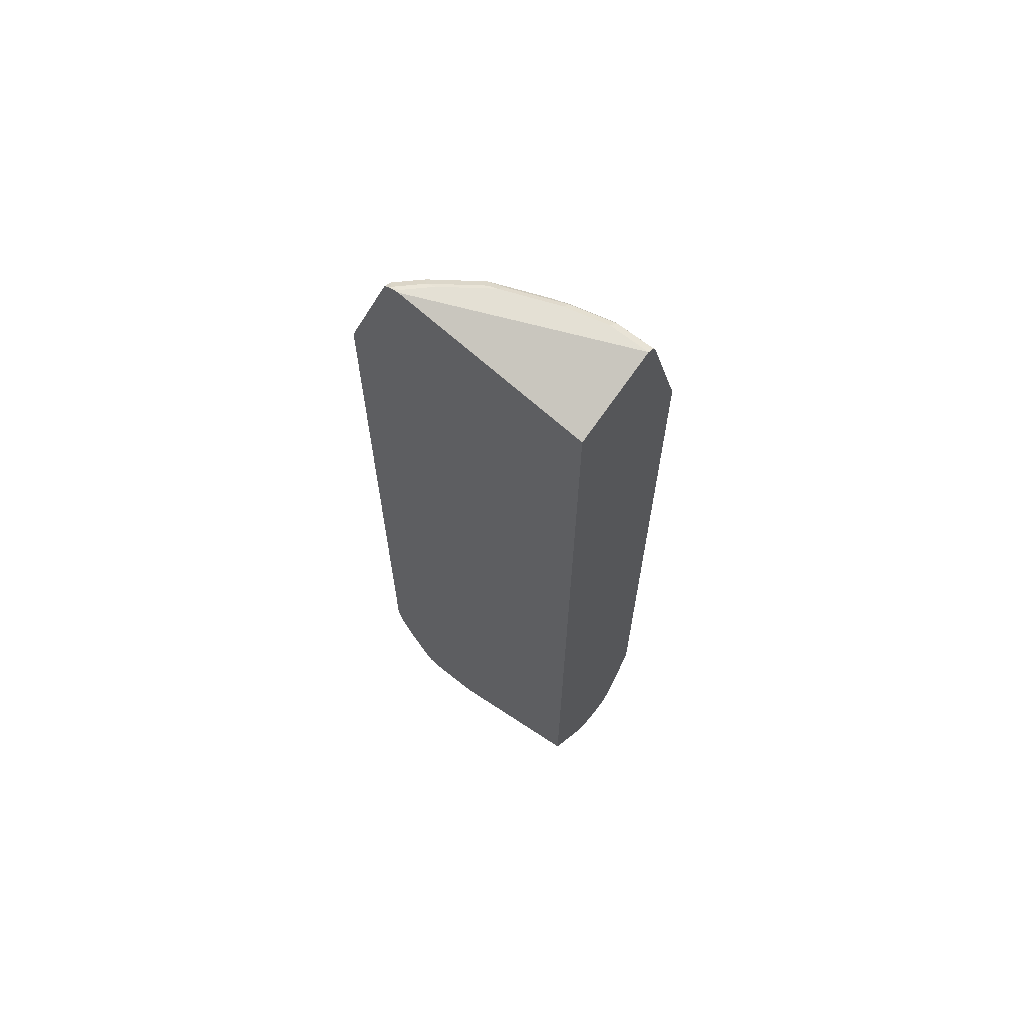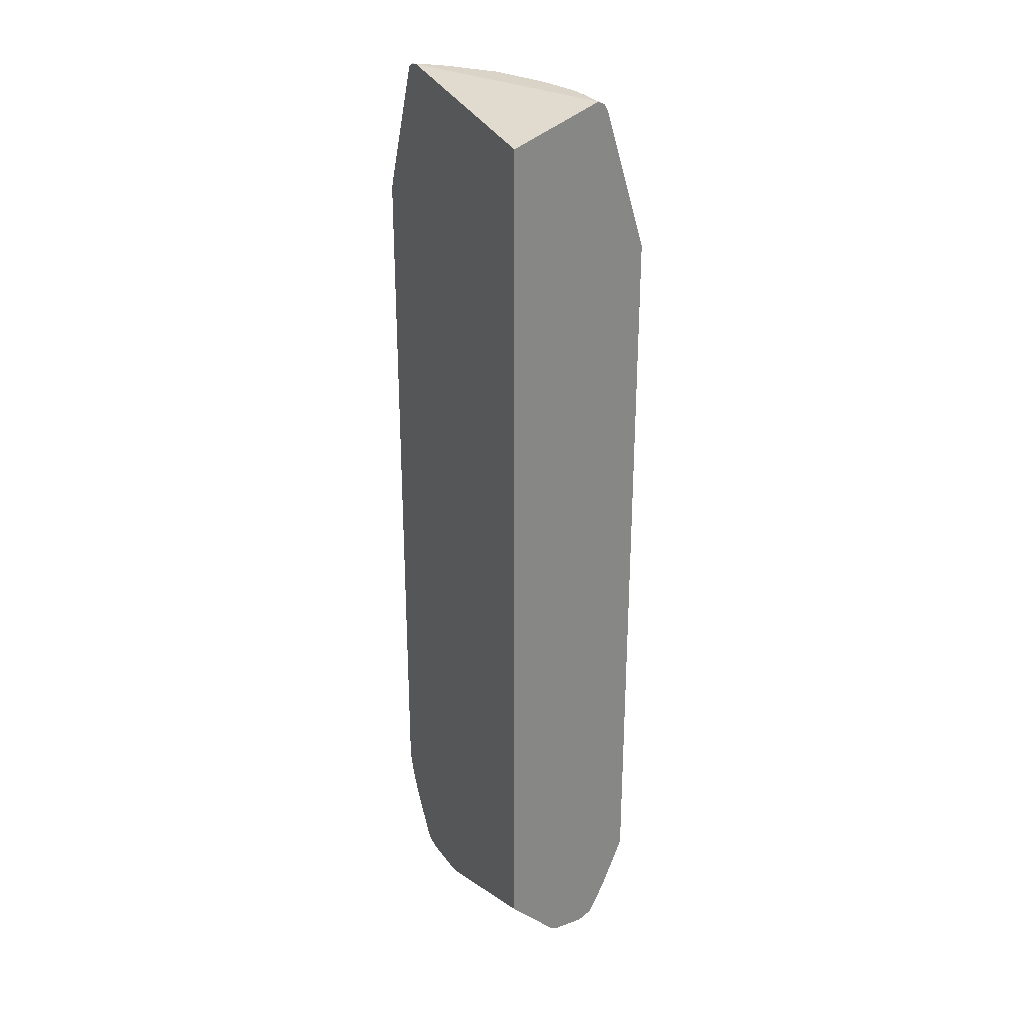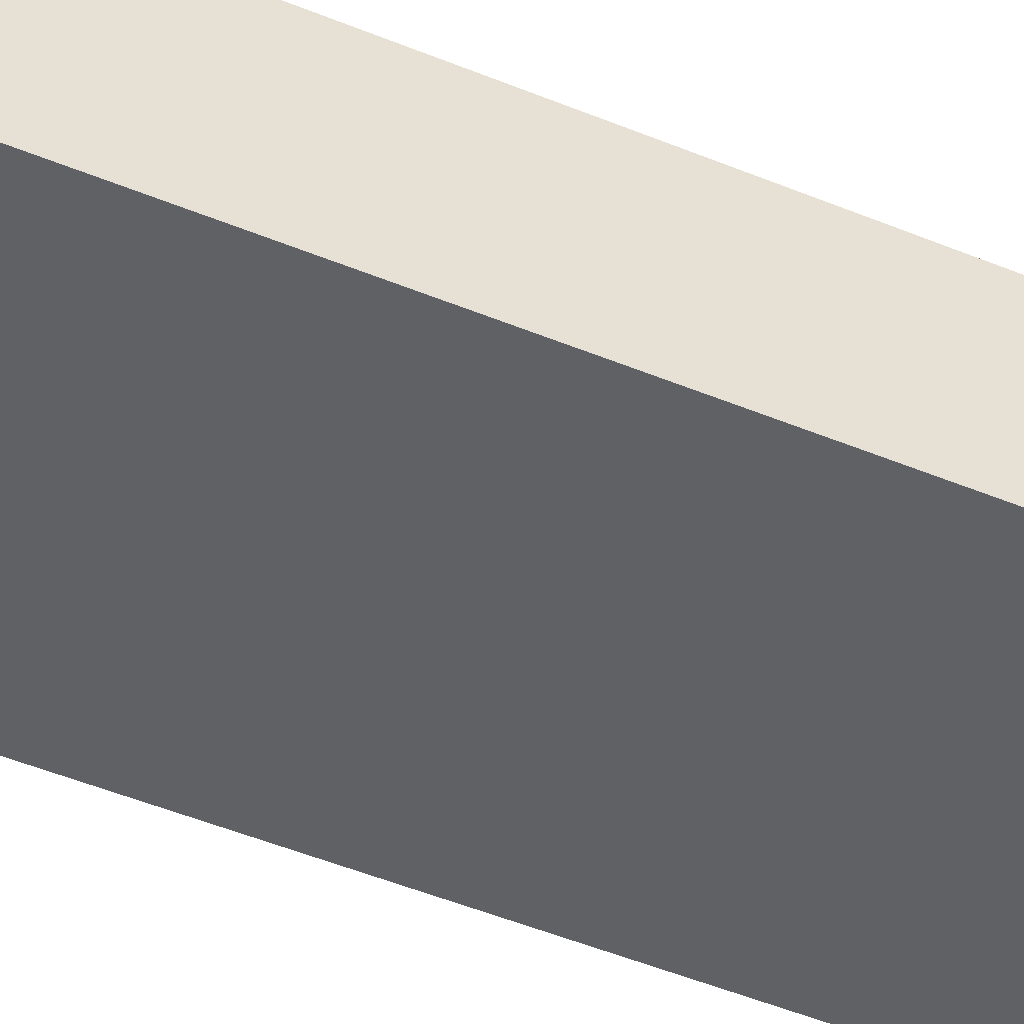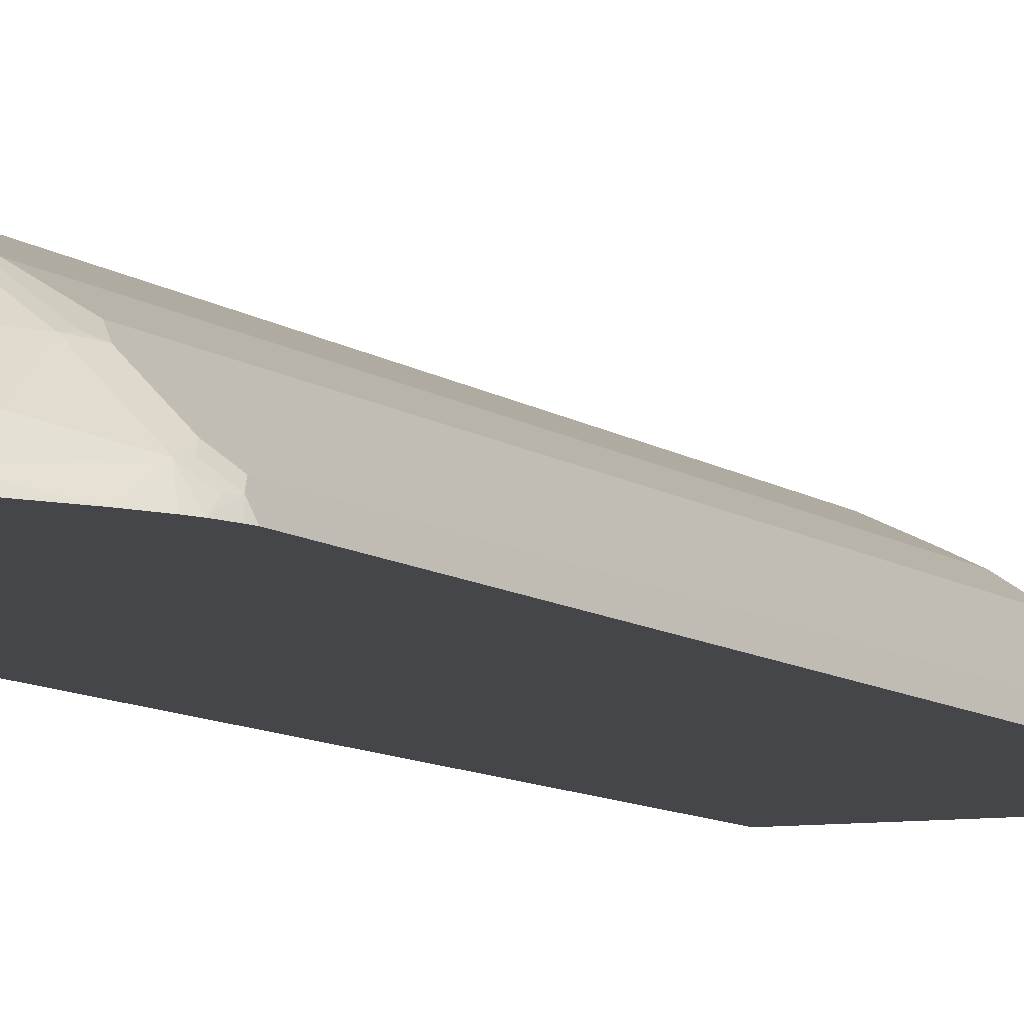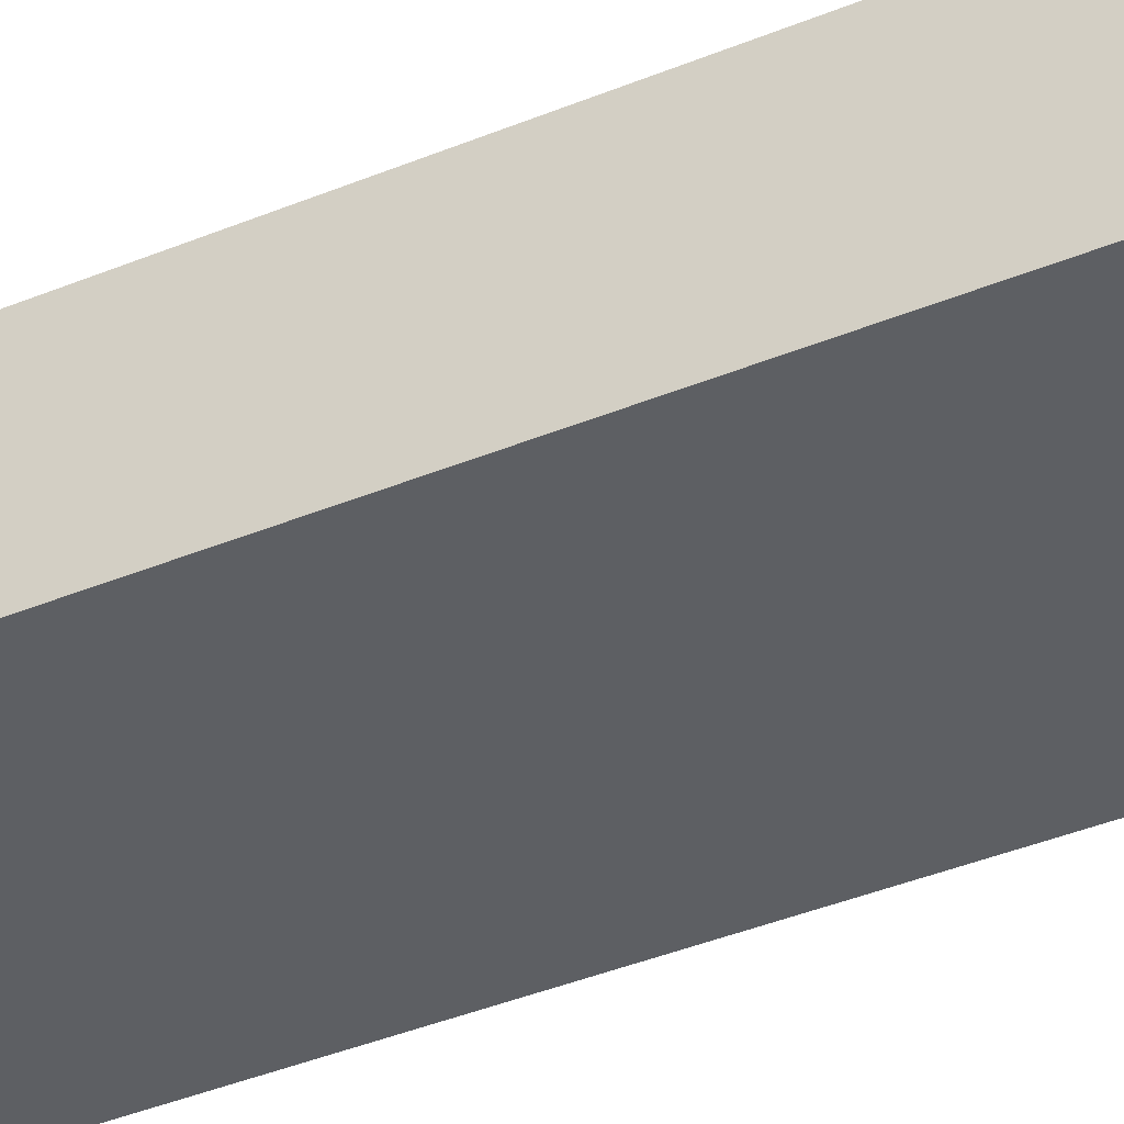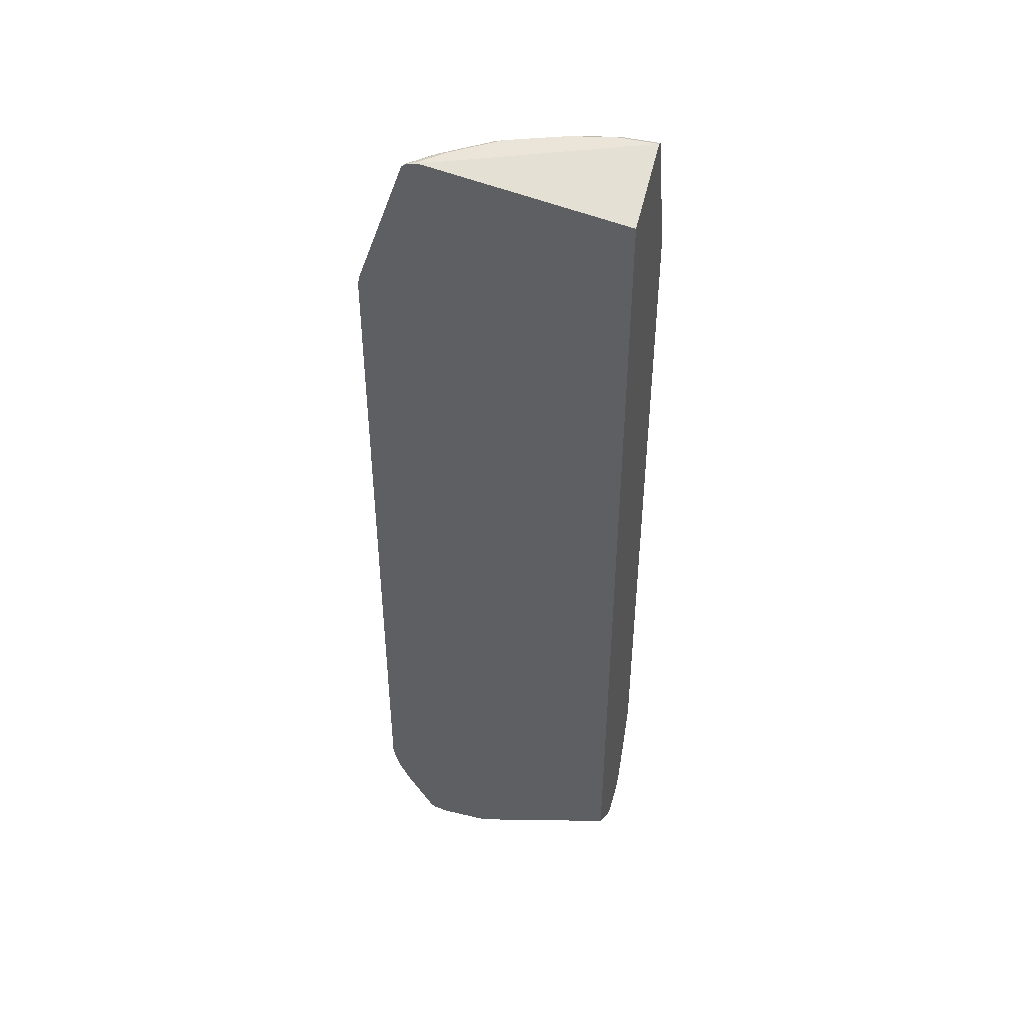
<metadata>
{"format":"obj","ext":"obj","renderer":"f3d","projection":"perspective","resolution":1024,"background":"white","views":[{"elev":66.1,"azim":-141.0,"up":"+Y"},{"elev":28.6,"azim":-118.8,"up":"+Y"},{"elev":-49.4,"azim":-114.5,"up":"+Z"},{"elev":-9.4,"azim":29.7,"up":"+Z"},{"elev":-40.0,"azim":-63.0,"up":"+Z"},{"elev":45.0,"azim":-164.5,"up":"+Y"}]}
</metadata>
<code>
v 0.001801 -0.8475 0.4237
v 0.001801 -0.8475 0.479
v 0.001801 -0.8456 0.4201
v 0.259 -0.8463 0.326
v 0.2579 -0.8475 0.3316
v 0.09212 -0.8475 0.479
v 0.1013 -0.8428 0.4882
v 0.001801 -0.8407 0.4925
v 0.001801 -0.8412 0.4115
v 0.2763 -0.8475 0.326
v 0.001801 -0.7552 0.326
v 0.1658 -0.8475 0.4606
v 0.175 -0.8428 0.4698
v 0.1106 -0.8312 0.4928
v 0.09212 -0.8412 0.4913
v 0.01843 -0.835 0.5036
v 0.001801 -0.835 0.5036
v 0.35 -0.8475 0.326
v 0.001801 0.792 0.326
v 0.2027 -0.8475 0.4422
v 0.2487 -0.8428 0.433
v 0.1935 -0.8335 0.4698
v 0.1843 -0.8312 0.4744
v 0.09212 -0.8289 0.4974
v 0.1474 -0.8128 0.4928
v 0.1474 -0.7759 0.5112
v 0.129 -0.7736 0.5158
v 0.01843 -0.8105 0.5158
v 0.001801 -0.8339 0.5042
v 0.3741 -0.8418 0.326
v 0.35 -0.8475 0.3316
v 0.001801 0.8475 0.479
v 0.35 0.8475 0.326
v 0.2395 -0.8475 0.4237
v 0.3039 -0.8428 0.3961
v 0.2671 -0.8335 0.433
v 0.2119 -0.8151 0.4698
v 0.2671 -0.723 0.4882
v 0.175 -0.723 0.525
v 0.1658 -0.7207 0.5296
v 0.09212 -0.7 0.5527
v 0.03686 -0.7184 0.5527
v 0.129 -0.7391 0.5296
v 0.001801 -0.774 0.5338
v 0.001801 -0.8105 0.5158
v 0.3592 -0.8428 0.3408
v 0.3794 -0.8383 0.326
v 0.3776 -0.8335 0.3408
v 0.3132 -0.8475 0.3685
v 0.3408 -0.8428 0.3593
v 0.001801 0.8412 0.4913
v 0.07373 0.8475 0.479
v 0.35 0.8475 0.3316
v 0.3659 0.8448 0.326
v 0.2947 -0.8475 0.3869
v 0.3408 -0.8335 0.3777
v 0.2855 -0.7783 0.4513
v 0.2855 -0.7046 0.4882
v 0.2763 -0.7023 0.4928
v 0.2119 -0.6862 0.525
v 0.2027 -0.6839 0.5296
v 0.1474 -0.6839 0.5481
v 0.1106 -0.7023 0.5481
v 0.129 -0.6815 0.5527
v 0.03686 -0.6631 0.5711
v 0.001801 -0.6817 0.5707
v 0.3837 -0.834 0.326
v 0.4294 -0.758 0.326
v 0.4329 -0.7046 0.3593
v 0.3776 -0.7783 0.3777
v 0.06759 0.8412 0.4913
v 0.001801 0.8307 0.4965
v 0.1474 0.8475 0.4606
v 0.1413 0.8412 0.4728
v 0.3132 0.8475 0.3685
v 0.347 0.8443 0.347
v 0.3654 0.8443 0.3286
v 0.3769 0.8375 0.326
v 0.3224 -0.7599 0.433
v 0.3592 -0.7046 0.433
v 0.2886 -0.6877 0.4913
v 0.215 -0.6693 0.5281
v 0.2027 -0.6631 0.5343
v 0.1474 -0.6631 0.5527
v 0.001801 -0.6797 0.5711
v 0.03686 0.5895 0.5711
v 0.4478 -0.7212 0.326
v 0.4542 -0.7056 0.326
v 0.4513 -0.6862 0.3408
v 0.436 -0.6877 0.3623
v 0.4298 -0.6754 0.3746
v 0.4114 -0.6754 0.393
v 0.4145 -0.7046 0.3777
v 0.07373 0.8289 0.4974
v 0.001801 0.8289 0.4974
v 0.2395 0.8475 0.4237
v 0.2333 0.8412 0.436
v 0.1474 0.8289 0.479
v 0.1566 0.8382 0.4698
v 0.2487 0.8382 0.433
v 0.3285 0.8443 0.3654
v 0.3377 0.835 0.3746
v 0.3746 0.835 0.3378
v 0.4601 0.6074 0.326
v 0.3746 -0.6754 0.4299
v 0.3623 -0.6877 0.436
v 0.3009 -0.6754 0.4851
v 0.2763 -0.6815 0.4974
v 0.215 0.5649 0.5281
v 0.2027 0.5711 0.5343
v 0.1474 0.5895 0.5527
v 0.001801 0.5895 0.5711
v 0.129 0.6079 0.5527
v 0.4545 -0.7044 0.326
v 0.4544 -0.6693 0.3439
v 0.4483 -0.657 0.3562
v 0.4114 0.614 0.393
v 0.1566 0.617 0.5435
v 0.2548 0.8443 0.4207
v 0.2395 0.8289 0.4422
v 0.264 0.835 0.4299
v 0.172 0.835 0.4667
v 0.1935 0.6356 0.525
v 0.3561 0.5956 0.4483
v 0.393 0.614 0.4115
v 0.4483 0.5956 0.3562
v 0.4513 0.617 0.3408
v 0.4634 0.5923 0.326
v 0.3561 -0.657 0.4483
v 0.3746 0.5956 0.4299
v 0.3009 0.5956 0.4851
v 0.2763 0.5895 0.4974
v 0.264 0.5956 0.5036
v 0.2395 0.5895 0.5158
v 0.4588 -0.6882 0.326
v 0.4609 -0.6801 0.326
v 0.4634 -0.6688 0.326
v 0.2671 0.654 0.4882
v 0.2794 0.6479 0.4821
v 0.2487 0.617 0.5066
v 0.2855 0.617 0.4882
f 1 2 8
f 70 93 80
f 71 72 94
f 71 94 74
f 72 95 94
f 73 74 96
f 74 97 96
f 74 94 98
f 74 98 99
f 74 99 100
f 74 100 97
f 75 96 119
f 75 119 101
f 76 101 102
f 76 102 103
f 76 103 77
f 77 103 78
f 78 103 104
f 86 111 113
f 83 111 84
f 83 110 111
f 82 110 83
f 82 109 110
f 82 132 109
f 69 93 70
f 82 108 132
f 81 107 108
f 81 105 107
f 81 106 105
f 80 105 106
f 80 92 105
f 80 93 92
f 81 108 82
f 86 113 94
f 69 92 93
f 69 90 91
f 53 101 76
f 53 76 77
f 53 77 54
f 54 77 78
f 56 70 80
f 56 80 79
f 56 79 57
f 57 79 58
f 58 80 106
f 58 106 81
f 58 81 59
f 58 79 80
f 59 81 82
f 59 82 60
f 60 82 61
f 61 82 83
f 61 83 84
f 69 115 90
f 69 89 115
f 69 88 89
f 69 87 88
f 68 87 69
f 65 112 85
f 69 91 92
f 65 86 112
f 65 84 111
f 65 85 66
f 64 84 65
f 62 64 63
f 62 84 64
f 61 84 62
f 65 111 86
f 53 75 101
f 86 94 95
f 89 114 115
f 107 131 132
f 107 132 108
f 109 132 133
f 109 133 110
f 110 133 134
f 110 134 123
f 110 123 111
f 111 123 118
f 111 118 113
f 114 135 115
f 115 135 136
f 115 136 137
f 115 137 116
f 116 137 128
f 116 128 126
f 120 123 121
f 121 123 138
f 138 140 141
f 133 140 134
f 133 141 140
f 131 133 132
f 131 141 133
f 131 138 141
f 107 124 131
f 131 139 138
f 124 139 131
f 124 130 125
f 123 140 138
f 123 134 140
f 121 139 124
f 121 138 139
f 126 128 127
f 88 114 89
f 107 129 124
f 105 130 124
f 90 115 116
f 90 116 91
f 91 116 92
f 92 116 126
f 92 126 117
f 92 117 125
f 92 125 130
f 92 130 105
f 94 113 118
f 94 118 98
f 96 97 100
f 96 100 121
f 96 121 119
f 98 120 121
f 98 121 122
f 98 122 99
f 98 118 123
f 105 129 107
f 104 127 128
f 103 127 104
f 103 126 127
f 103 117 126
f 102 117 103
f 105 124 129
f 102 125 117
f 102 121 124
f 101 121 102
f 101 119 121
f 99 121 100
f 99 122 121
f 98 123 120
f 102 124 125
f 52 74 73
f 86 95 112
f 51 72 71
f 4 54 78
f 4 78 104
f 4 104 128
f 4 128 137
f 4 137 136
f 4 136 135
f 4 135 114
f 4 114 88
f 4 88 87
f 4 87 68
f 4 68 67
f 4 67 47
f 4 47 30
f 4 30 18
f 4 18 10
f 6 12 13
f 6 13 7
f 14 25 26
f 14 23 25
f 14 24 15
f 13 22 23
f 13 36 22
f 13 21 36
f 4 19 33
f 13 20 21
f 8 16 17
f 7 16 8
f 7 15 16
f 7 14 15
f 7 23 14
f 7 13 23
f 12 20 13
f 14 26 27
f 4 11 19
f 4 10 5
f 52 71 74
f 1 8 17
f 1 17 29
f 1 29 45
f 1 45 44
f 1 44 66
f 1 66 85
f 1 85 112
f 1 112 95
f 1 95 72
f 1 72 51
f 1 51 32
f 1 32 19
f 1 19 11
f 1 11 9
f 1 9 3
f 1 3 4
f 3 9 4
f 2 7 8
f 2 6 7
f 1 6 2
f 1 12 6
f 1 20 12
f 4 9 11
f 1 34 20
f 1 49 55
f 1 31 49
f 1 18 31
f 1 10 18
f 1 5 10
f 1 4 5
f 1 55 34
f 14 27 24
f 4 33 54
f 15 24 16
f 32 96 75
f 32 75 53
f 32 53 33
f 33 53 54
f 35 55 49
f 35 49 50
f 35 50 56
f 35 56 36
f 36 56 57
f 36 57 58
f 36 58 38
f 36 38 37
f 38 58 59
f 38 60 39
f 39 60 61
f 39 61 40
f 40 61 62
f 48 70 56
f 48 69 70
f 48 68 69
f 48 67 68
f 48 56 50
f 47 67 48
f 32 73 96
f 46 48 50
f 41 66 42
f 41 65 66
f 41 64 65
f 41 63 64
f 40 63 43
f 40 62 63
f 42 66 44
f 32 52 73
f 38 59 60
f 22 36 37
f 22 40 23
f 22 39 40
f 22 38 39
f 22 37 38
f 21 35 36
f 21 55 35
f 23 26 25
f 21 34 55
f 19 32 33
f 18 30 31
f 16 29 17
f 16 28 29
f 32 71 52
f 16 24 28
f 20 34 21
f 24 27 41
f 23 40 26
f 28 42 44
f 31 46 50
f 30 48 46
f 30 47 48
f 30 46 31
f 24 41 42
f 28 45 29
f 31 50 49
f 28 44 45
f 27 43 63
f 26 40 43
f 26 43 27
f 24 42 28
f 27 63 41
f 32 51 71

</code>
